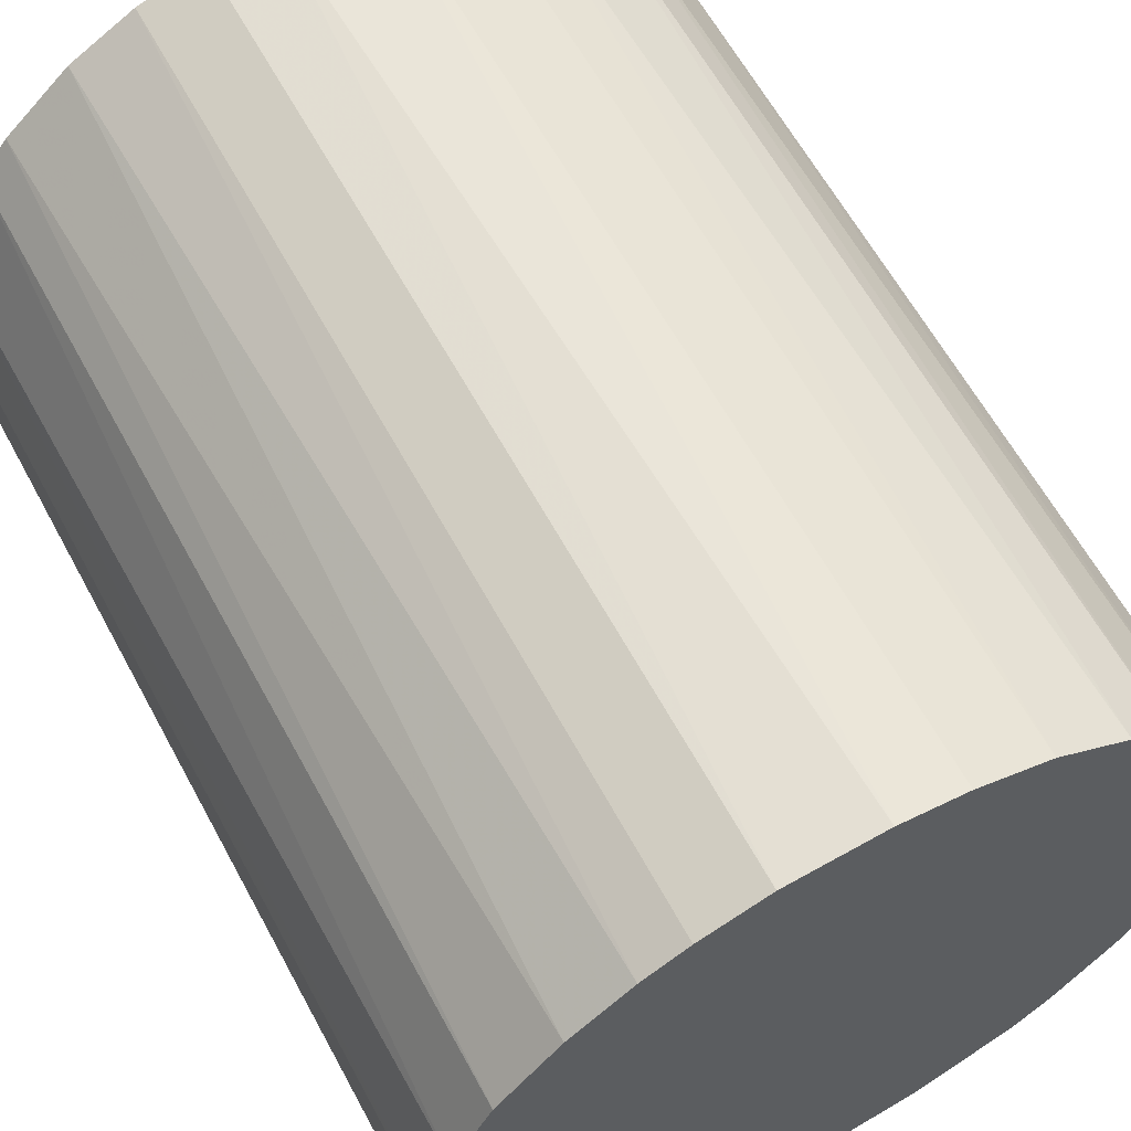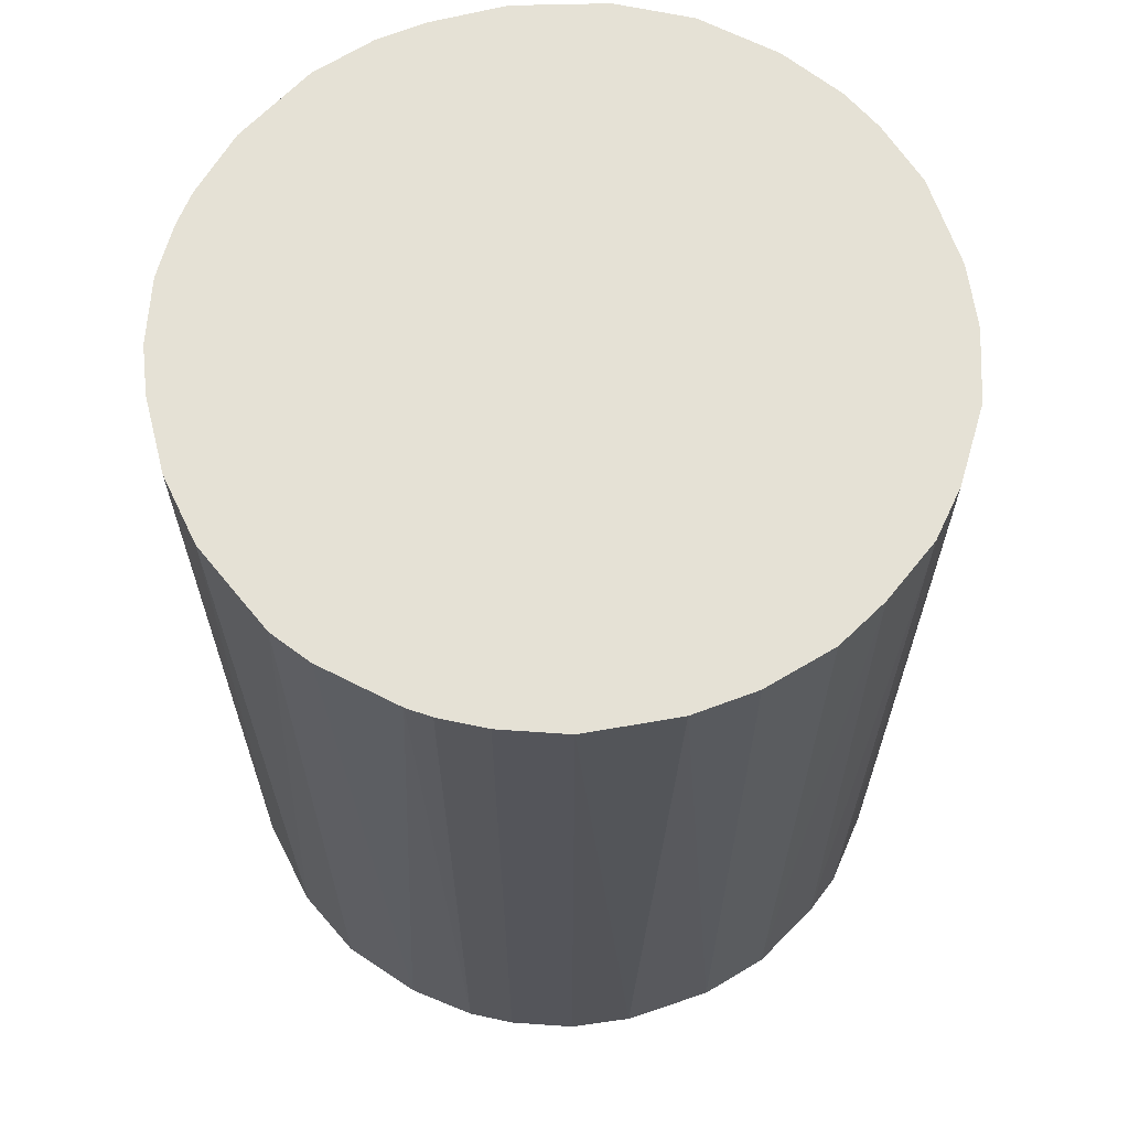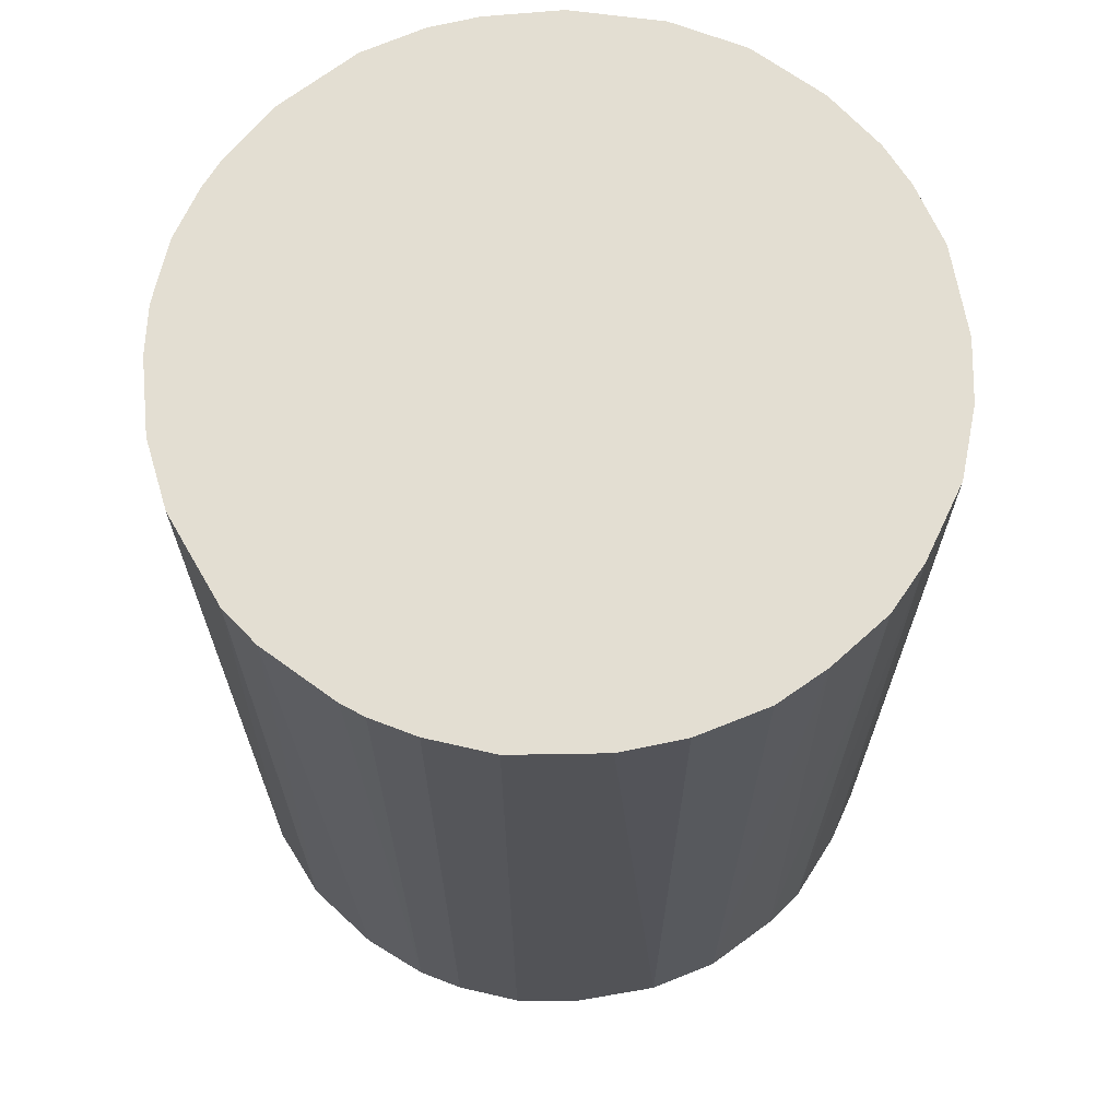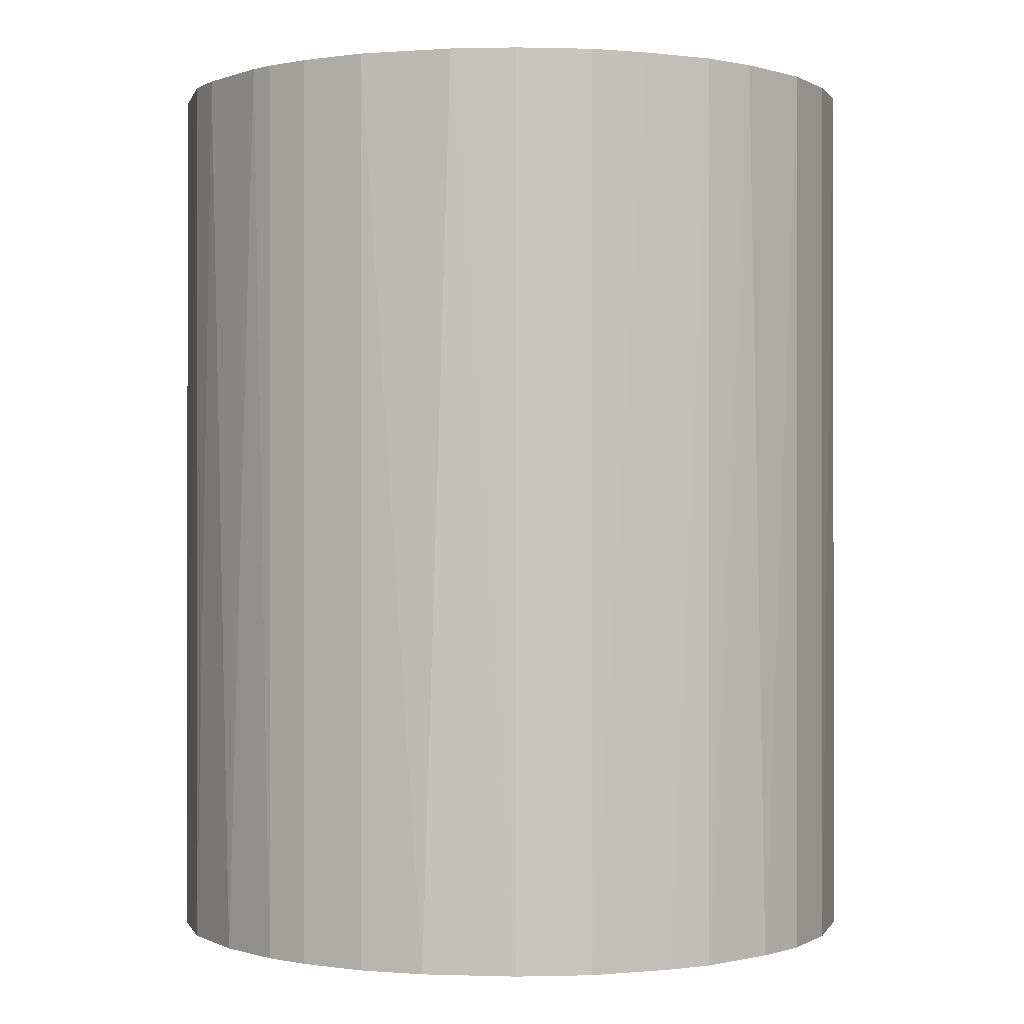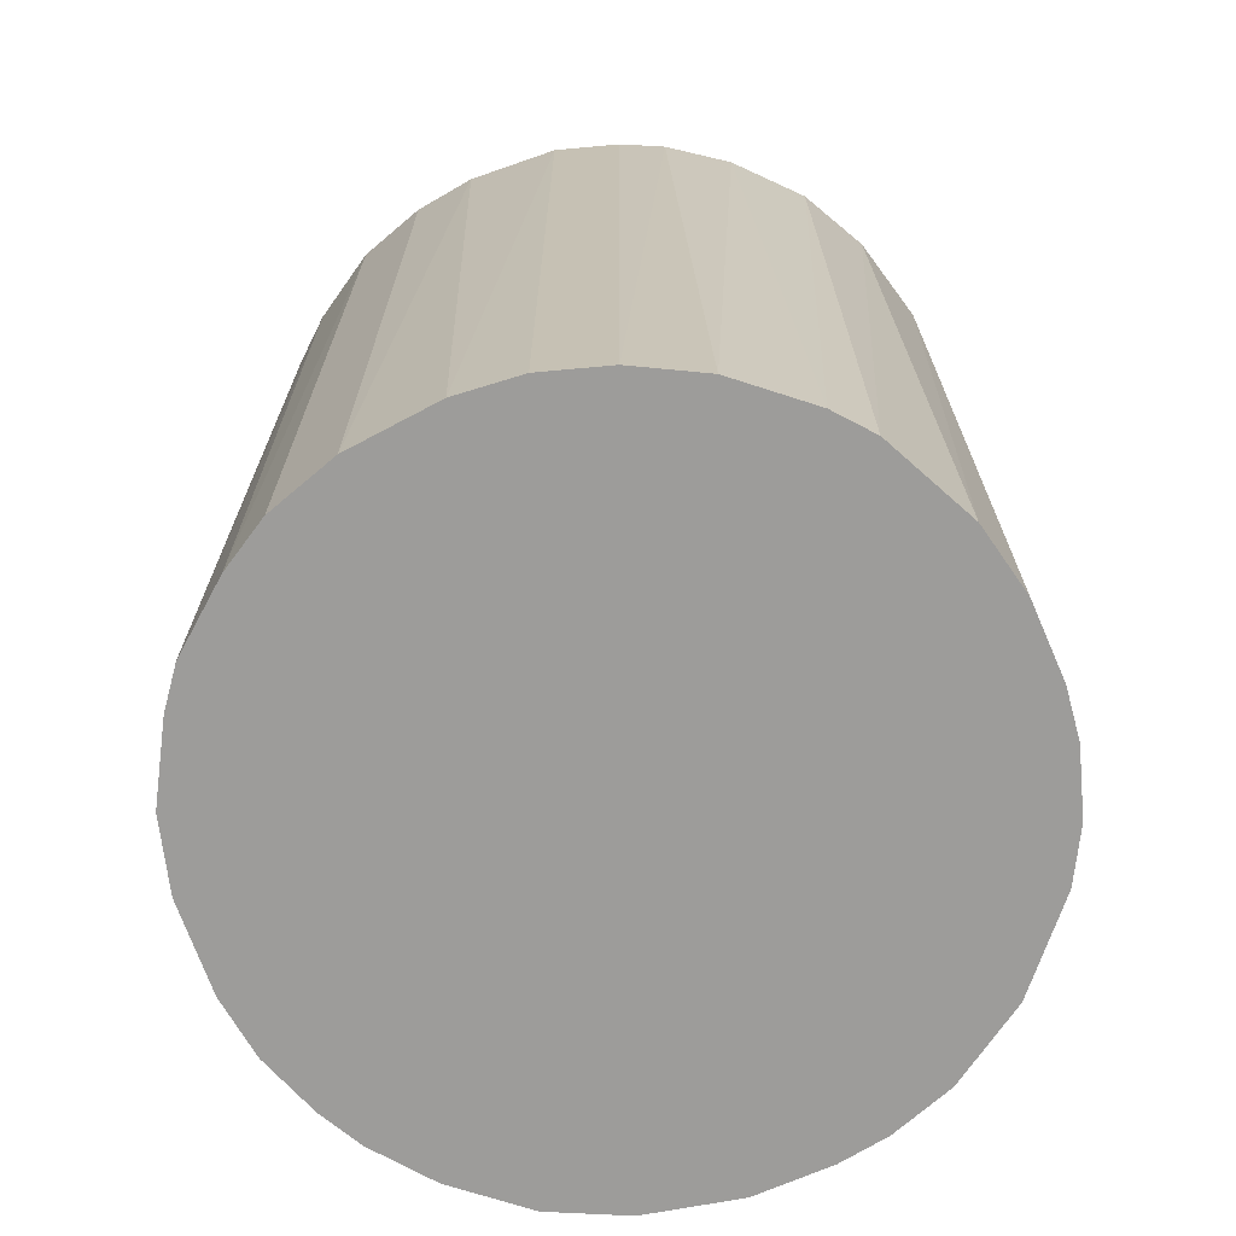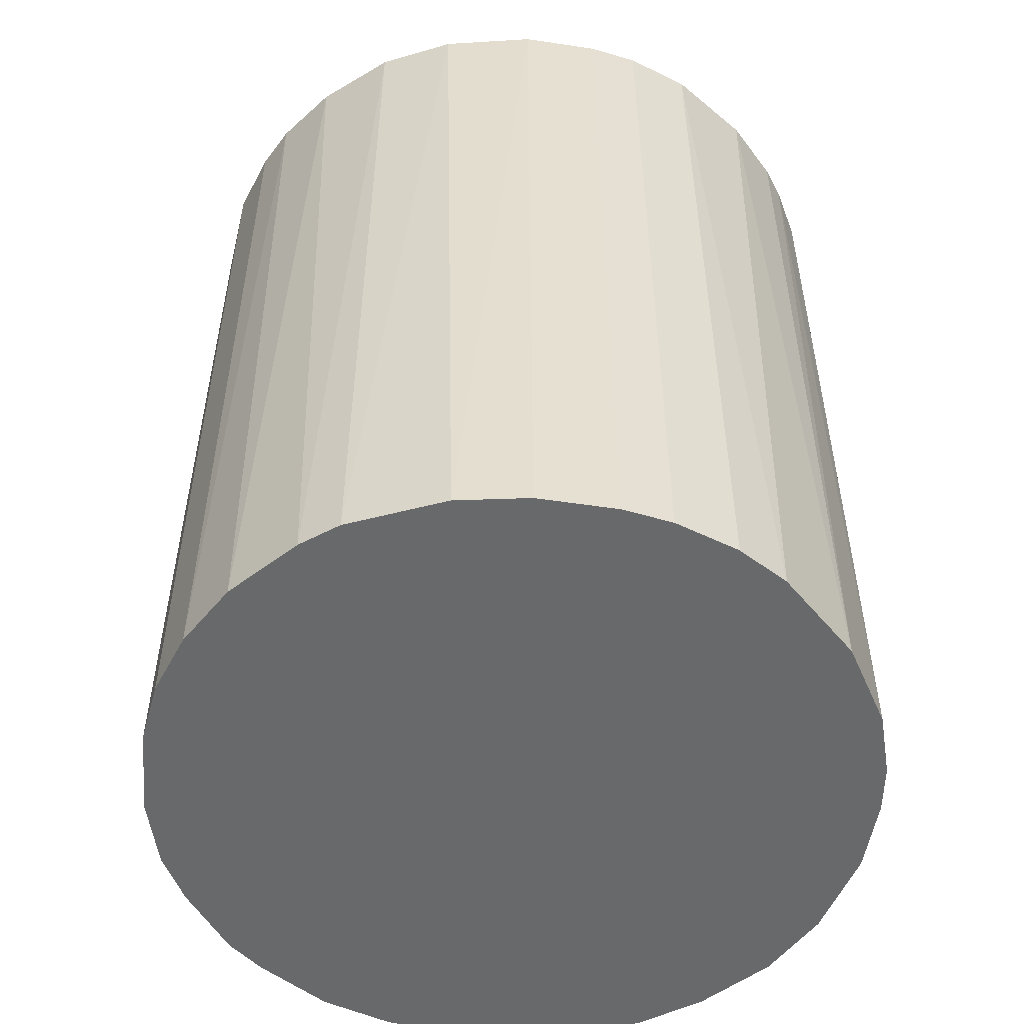
<metadata>
{"format":"obj","ext":"obj","renderer":"f3d","projection":"perspective","resolution":1024,"background":"white","views":[{"elev":62.0,"azim":-28.4,"up":"+Y"},{"elev":65.0,"azim":75.6,"up":"+Z"},{"elev":67.6,"azim":84.6,"up":"+Z"},{"elev":-0.0,"azim":101.3,"up":"+Z"},{"elev":-70.2,"azim":-156.4,"up":"+Z"},{"elev":-52.6,"azim":-99.2,"up":"+Z"}]}
</metadata>
<code>
o convex_0
v -0.0265 -0.002802 -0.03344
v 0.02669 0.000878 0.03344
v 0.02615 0.00562 0.03344
v 0.02615 0.00562 -0.03344
v 0.002987 -0.0265 -0.03344
v -0.01702 -0.02071 0.03344
v -0.0107 0.02458 0.03344
v 0.005616 0.02615 -0.03344
v 0.01773 -0.02018 0.03344
v -0.0265 0.002986 0.03344
v -0.02018 0.01773 -0.03344
v 0.01615 0.02142 0.03344
v 0.02299 -0.01386 -0.03344
v -0.01702 -0.02071 -0.03344
v -0.002803 -0.0265 0.03344
v 0.01931 0.01878 -0.03344
v -0.02439 -0.01122 0.03344
v -0.02228 0.0151 0.03344
v -0.005963 0.02615 -0.03344
v 0.000878 0.02668 0.03344
v -0.02544 0.008254 -0.03344
v 0.0151 -0.02228 -0.03344
v 0.00825 -0.02544 0.03344
v 0.02615 -0.005962 0.03344
v -0.01123 -0.02439 -0.03344
v -0.02228 -0.01491 -0.03344
v 0.02247 0.01457 0.03344
v 0.02615 -0.005962 -0.03344
v 0.01089 0.02457 0.03344
v -0.01544 0.02194 -0.03344
v 0.02299 -0.01386 0.03344
v 0.01089 0.02457 -0.03344
v 0.02458 0.01088 -0.03344
v -0.01807 0.01983 0.03344
v -0.01123 -0.02439 0.03344
v -0.006489 -0.02597 -0.03344
v -0.02597 -0.006488 0.03344
v -0.02439 -0.01122 -0.03344
v 0.009833 -0.02492 -0.03344
v -0.02492 0.009831 0.03344
v -0.02071 -0.01702 0.03344
v 0.01983 -0.01807 -0.03344
v -0.005963 0.02615 0.03344
v 0.0151 -0.02228 0.03344
v -0.02228 0.0151 -0.03344
v -0.00122 0.02668 -0.03344
v 0.02668 -0.00122 -0.03344
v 0.002987 -0.0265 0.03344
v -0.0265 0.002986 -0.03344
v 0.02458 0.01088 0.03344
v -0.0107 0.02458 -0.03344
v 0.02458 -0.0107 0.03344
v 0.01931 0.01878 0.03344
v 0.005616 0.02615 0.03344
v 0.01457 0.02247 -0.03344
v -0.01386 0.02299 0.03344
v 0.02142 0.01615 -0.03344
v -0.02597 -0.006488 -0.03344
v -0.006489 -0.02597 0.03344
v -0.002803 -0.0265 -0.03344
v -0.0265 -0.002802 0.03344
v -0.01491 -0.02228 0.03344
v 0.02458 -0.0107 -0.03344
v 0.02194 -0.01544 0.03344
f 42 13 64
f 3 2 4
f 1 4 5
f 2 3 6
f 6 3 7
f 4 1 8
f 2 6 9
f 6 7 10
f 8 1 11
f 7 3 12
f 5 4 13
f 1 5 14
f 9 6 15
f 4 8 16
f 6 10 17
f 10 7 18
f 8 11 19
f 7 12 20
f 11 1 21
f 5 13 22
f 9 15 23
f 2 9 24
f 14 5 25
f 1 14 26
f 12 3 27
f 13 4 28
f 20 12 29
f 19 11 30
f 24 9 31
f 16 8 32
f 8 29 32
f 3 4 33
f 4 16 33
f 18 7 34
f 11 18 34
f 30 11 34
f 15 6 35
f 35 25 36
f 25 5 36
f 17 10 37
f 17 37 38
f 1 26 38
f 26 17 38
f 5 22 39
f 23 5 39
f 10 18 40
f 21 10 40
f 14 6 41
f 6 17 41
f 26 14 41
f 17 26 41
f 9 22 42
f 22 13 42
f 19 7 43
f 7 20 43
f 22 9 44
f 9 23 44
f 39 22 44
f 23 39 44
f 18 11 45
f 11 21 45
f 40 18 45
f 21 40 45
f 8 19 46
f 20 8 46
f 19 43 46
f 43 20 46
f 4 2 47
f 2 24 47
f 28 4 47
f 24 28 47
f 15 5 48
f 5 23 48
f 23 15 48
f 1 10 49
f 21 1 49
f 10 21 49
f 27 3 50
f 3 33 50
f 33 27 50
f 7 19 51
f 19 30 51
f 28 24 52
f 31 13 52
f 24 31 52
f 16 12 53
f 12 27 53
f 8 20 54
f 29 8 54
f 20 29 54
f 12 16 55
f 29 12 55
f 16 32 55
f 32 29 55
f 34 7 56
f 30 34 56
f 7 51 56
f 51 30 56
f 33 16 57
f 27 33 57
f 16 53 57
f 53 27 57
f 37 1 58
f 38 37 58
f 1 38 58
f 15 35 59
f 35 36 59
f 36 15 59
f 5 15 60
f 36 5 60
f 15 36 60
f 10 1 61
f 1 37 61
f 37 10 61
f 6 14 62
f 14 25 62
f 35 6 62
f 25 35 62
f 13 28 63
f 52 13 63
f 28 52 63
f 31 9 64
f 13 31 64
f 9 42 64

</code>
